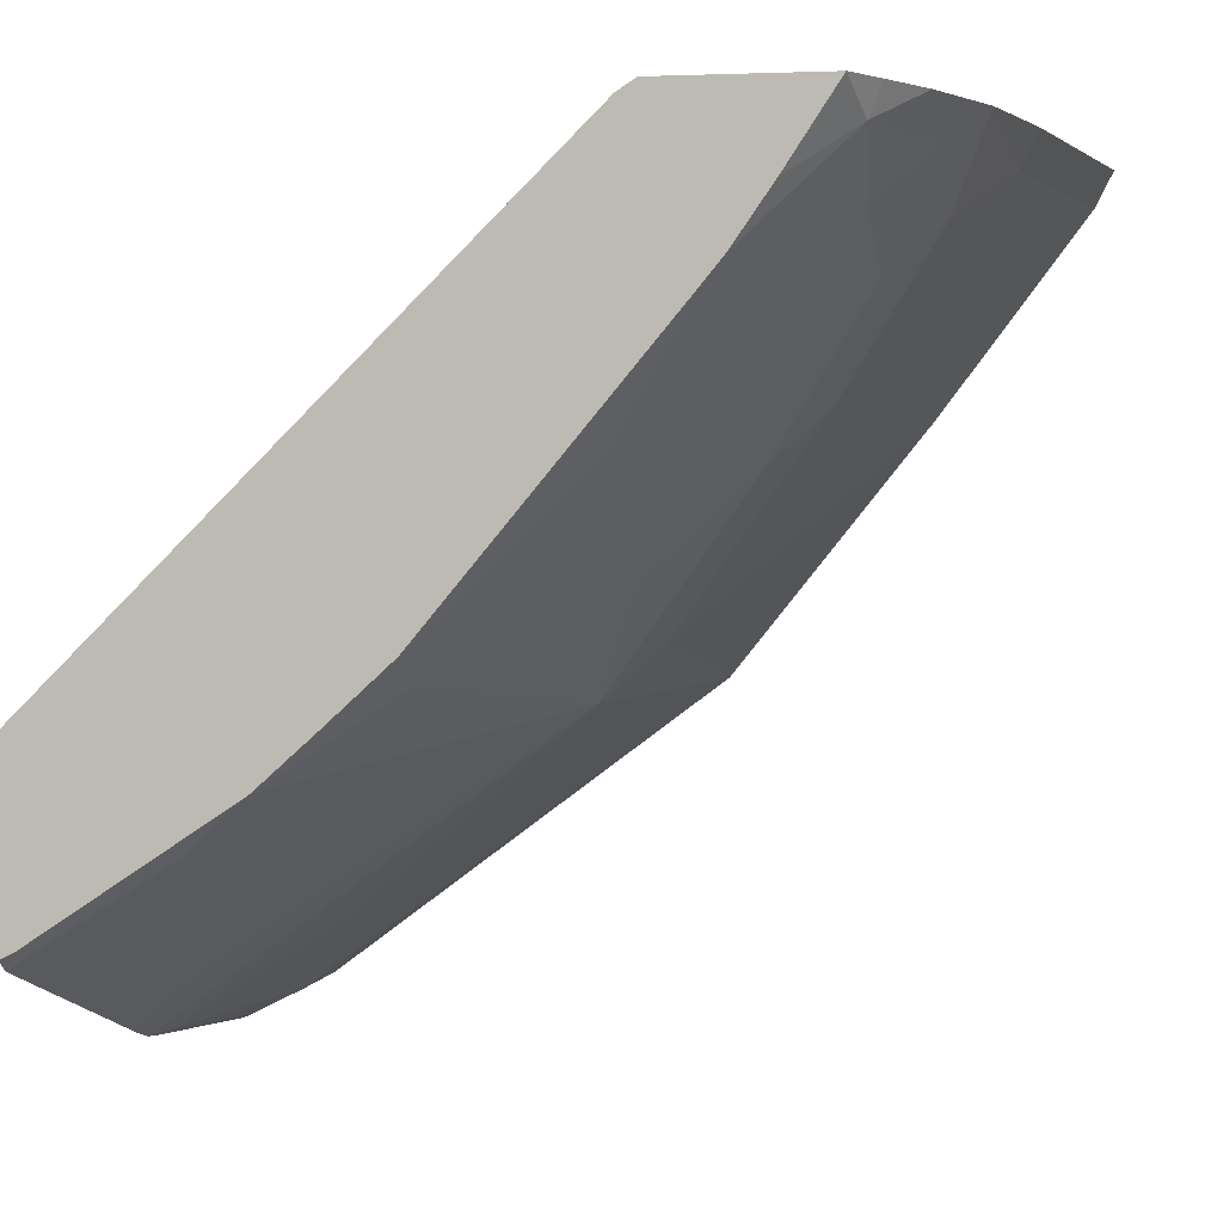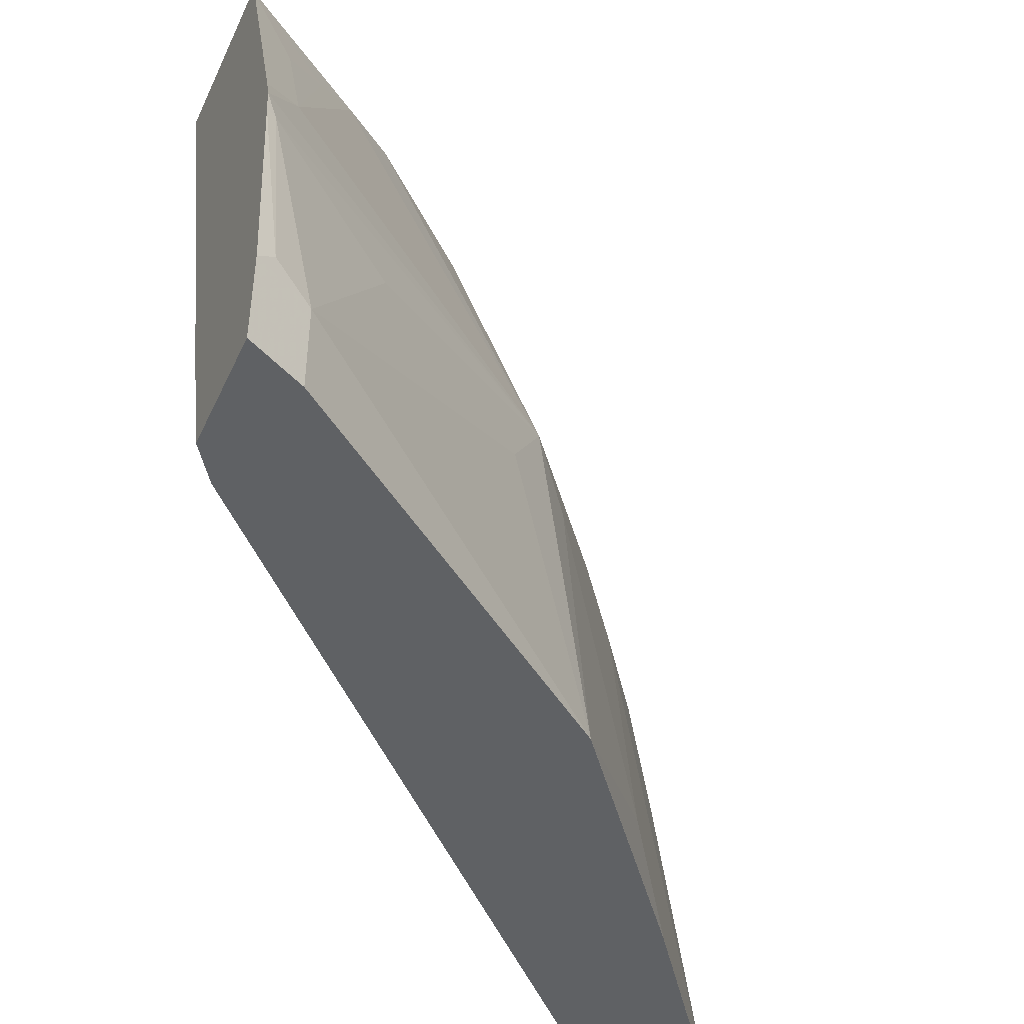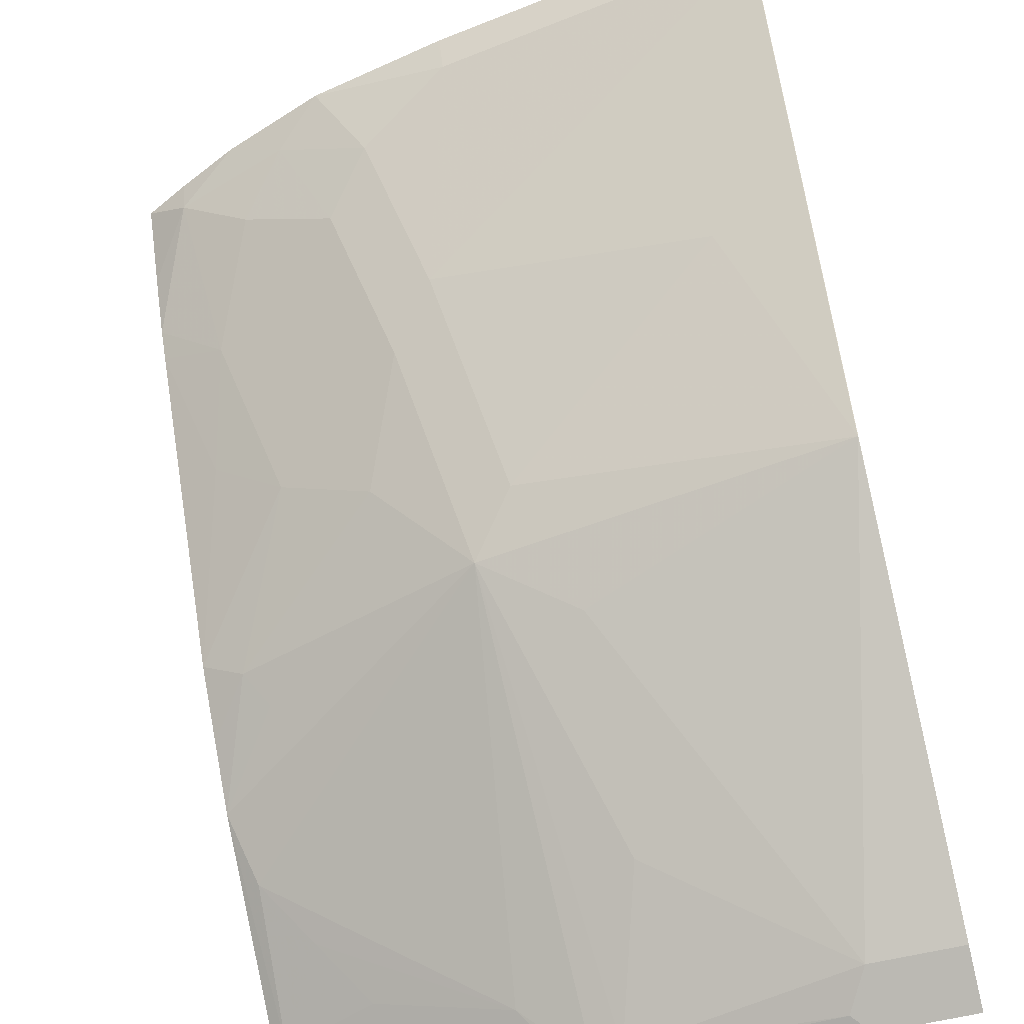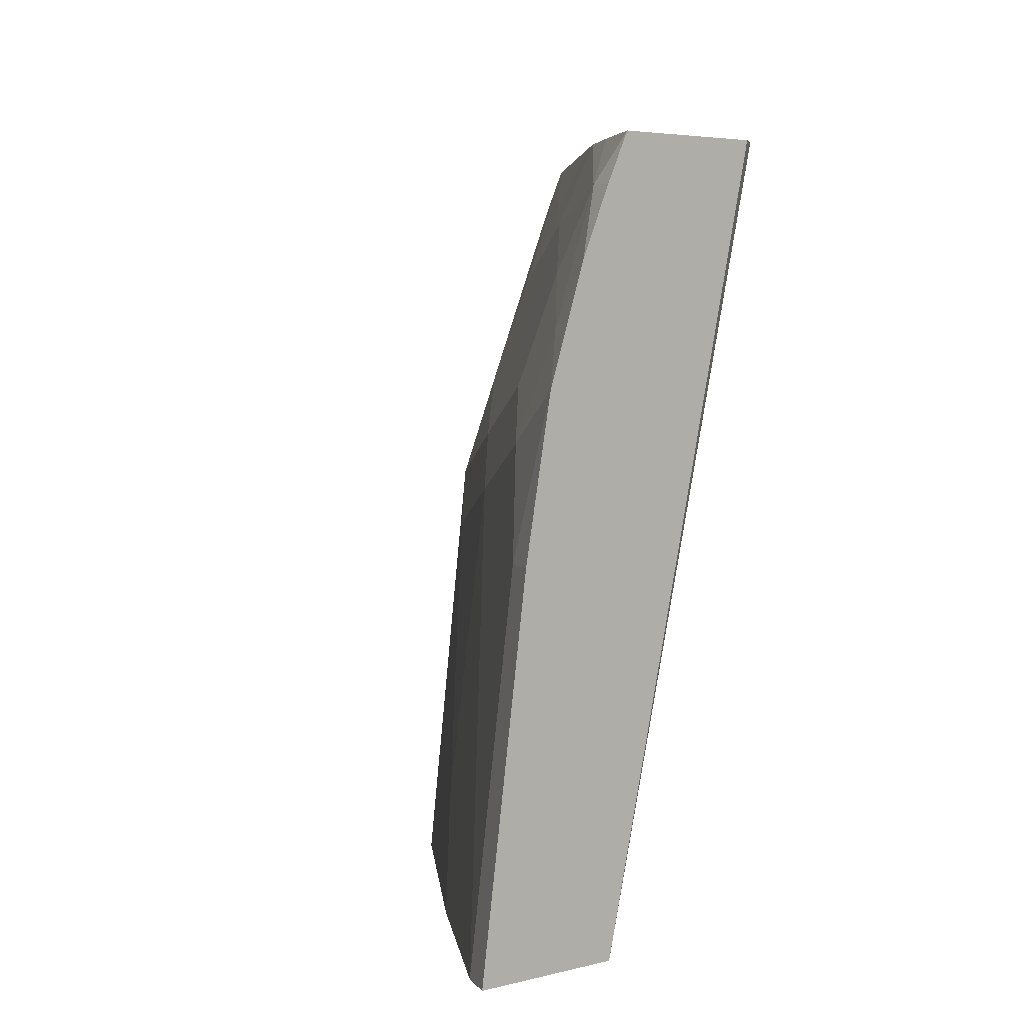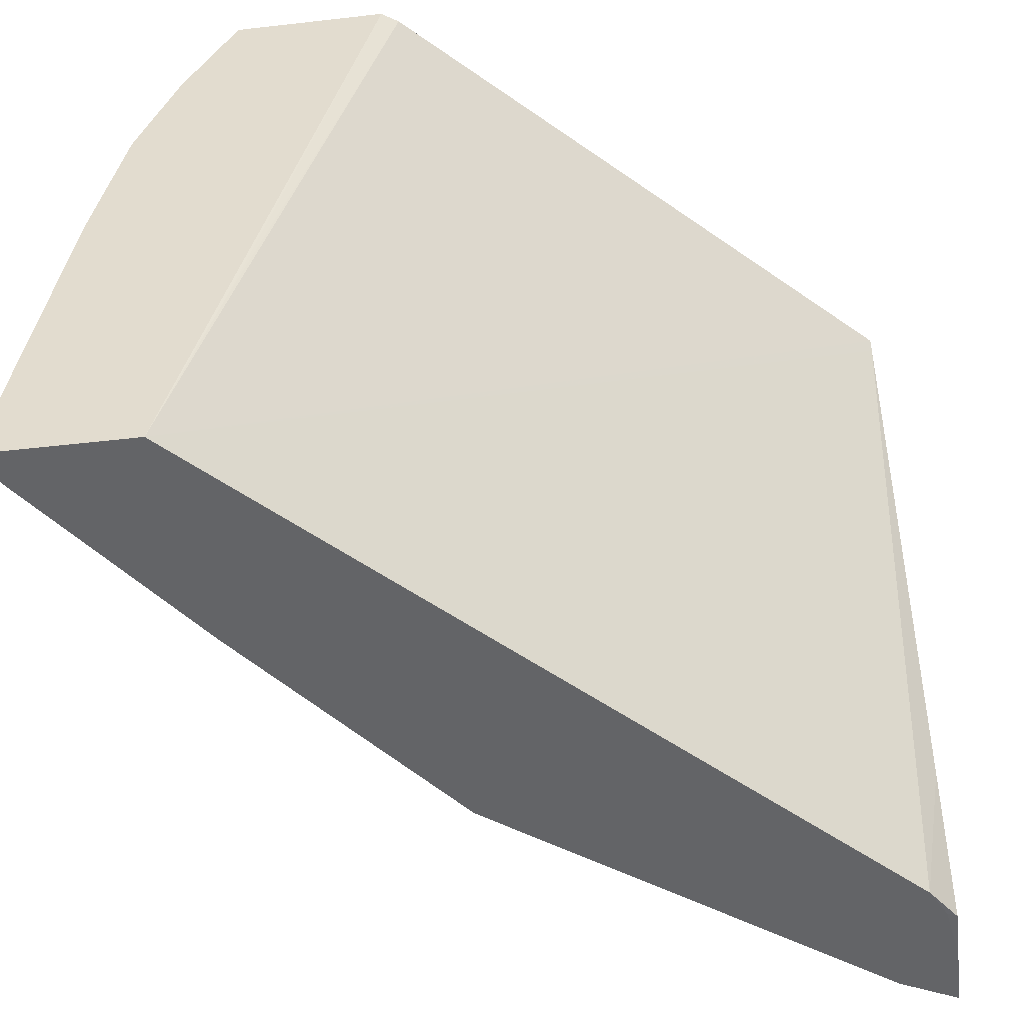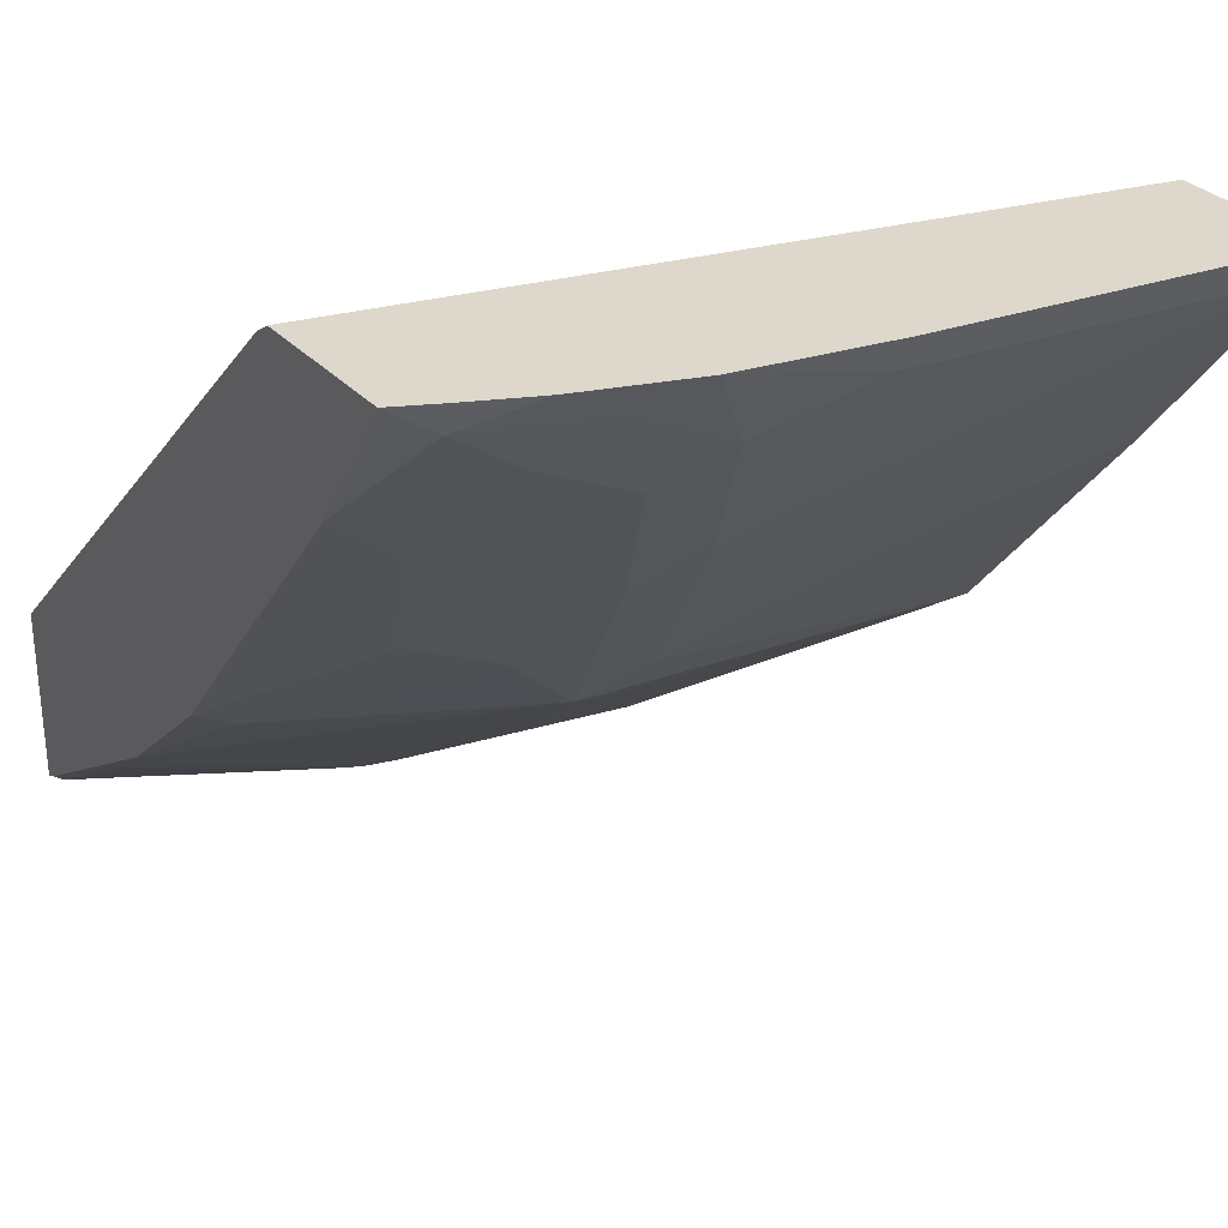
<metadata>
{"format":"obj","ext":"obj","renderer":"f3d","projection":"perspective","resolution":1024,"background":"white","views":[{"elev":2.1,"azim":11.1,"up":"+Y"},{"elev":-46.1,"azim":-24.0,"up":"+Z"},{"elev":-58.7,"azim":104.2,"up":"+Y"},{"elev":3.9,"azim":137.0,"up":"+Z"},{"elev":-51.2,"azim":-172.9,"up":"+Z"},{"elev":31.1,"azim":55.7,"up":"+Y"}]}
</metadata>
<code>
v 0.7414 -0.01225 2.085e-05
v 0.7348 -0.02558 2.085e-05
v 0.7414 -0.01225 -0.0001144
v 0.7223 -0.01225 0.1342
v 0.6773 -0.1022 -0.0001415
v 0.7348 -0.02552 -0.0001415
v 0.7412 -0.01274 -0.0001415
v 0.7156 -0.02558 0.1342
v 0.6581 -0.1023 0.1533
v 0.6581 -0.1214 0.03834
v 0.6772 -0.1023 2.085e-05
v 0.7403 -0.01225 -0.0001415
v 0.7221 -0.01225 0.1352
v 0.6006 -0.198 2.085e-05
v 0.6005 -0.198 -0.0001415
v 0.7113 -0.01225 0.1917
v 0.6964 -0.04473 0.1725
v 0.6772 -0.0639 0.1917
v 0.6389 -0.1214 0.1725
v 0.5815 -0.198 0.1533
v 0.6006 -0.1789 0.1342
v 0.6839 -0.01225 -0.0001415
v 0.5623 -0.2172 0.115
v 0.4473 -0.3131 0.03834
v 0.4473 -0.3131 -0.0001415
v 0.5239 -0.2555 -0.0001415
v 0.6966 -0.01225 0.2336
v 0.6964 -0.02558 0.2108
v 0.6772 -0.04473 0.23
v 0.6389 -0.1023 0.2108
v 0.6006 -0.1598 0.1917
v 0.5463 -0.1869 0.2588
v 0.5367 -0.1988 0.2492
v 0.5021 -0.2176 0.2763
v 0.4792 -0.2372 0.2683
v 0.4409 -0.2947 0.1725
v 0.4241 -0.3136 0.1464
v 0.4281 -0.3131 0.1342
v 0.4856 -0.2747 0.115
v 0.6107 -0.01653 0.2763
v 0.6645 -0.0128 0.07668
v 0.618 -0.01225 0.2729
v 0.4344 -0.262 -0.0001415
v 0.4241 -0.2019 0.2707
v 0.4241 -0.2005 0.2763
v 0.4313 -0.3211 0.04794
v 0.4241 -0.3247 0.04066
v 0.4241 -0.3247 -0.0001144
v 0.4345 -0.3195 -0.0001415
v 0.6853 -0.01225 0.2585
v 0.6804 -0.02396 0.2588
v 0.6389 -0.08308 0.2492
v 0.6006 -0.1406 0.23
v 0.5471 -0.1769 0.2763
v 0.5239 -0.198 0.2763
v 0.4296 -0.2656 0.2763
v 0.4241 -0.2726 0.2707
v 0.4601 -0.2564 0.2492
v 0.4409 -0.2755 0.23
v 0.4241 -0.311 0.1557
v 0.4241 -0.3151 0.1342
v 0.6173 -0.01225 0.2763
v 0.4279 -0.2748 -0.0001415
v 0.4241 -0.2767 -8.739e-05
v 0.4241 -0.2594 0.05985
v 0.4241 -0.2684 0.2763
v 0.4241 -0.3091 -0.0001415
v 0.4344 -0.3195 -0.0001415
v 0.6765 -0.01225 0.2763
v 0.6763 -0.01249 0.2763
v 0.6574 -0.04109 0.2763
v 0.6429 -0.06192 0.2763
v 0.6352 -0.0714 0.2763
v 0.6038 -0.1198 0.2588
v 0.4241 -0.2985 -0.0001415
f 34 54 73
f 34 73 72
f 34 72 71
f 34 71 70
f 34 70 69
f 34 69 62
f 34 66 56
f 34 40 45
f 34 45 66
f 34 56 57
f 34 57 35
f 34 55 54
f 35 58 36
f 35 57 58
f 34 62 40
f 32 53 54
f 25 48 49
f 32 55 34
f 23 39 24
f 36 58 59
f 24 39 38
f 24 38 46
f 24 46 47
f 24 47 48
f 24 48 25
f 27 50 51
f 27 51 28
f 28 51 29
f 29 51 52
f 30 52 53
f 30 53 31
f 31 53 32
f 32 54 55
f 32 34 33
f 36 59 57
f 50 69 51
f 36 60 37
f 48 67 68
f 48 68 49
f 51 69 70
f 51 70 71
f 51 71 72
f 51 72 52
f 52 73 74
f 52 74 53
f 52 72 73
f 53 74 54
f 54 74 73
f 56 66 57
f 57 59 58
f 63 75 64
f 22 45 40
f 46 61 47
f 36 57 60
f 43 65 44
f 43 63 64
f 37 60 57
f 37 57 66
f 37 66 45
f 37 45 44
f 37 44 65
f 37 65 64
f 37 64 75
f 37 75 67
f 37 67 48
f 37 48 47
f 37 47 61
f 37 61 38
f 38 61 46
f 40 62 42
f 40 42 41
f 43 64 65
f 22 44 45
f 20 32 33
f 22 41 42
f 2 11 5
f 3 7 12
f 4 13 8
f 5 11 14
f 5 14 15
f 5 15 26
f 2 10 11
f 5 26 25
f 5 49 68
f 5 68 67
f 5 67 75
f 5 75 63
f 5 63 43
f 5 43 22
f 5 25 49
f 2 9 10
f 2 8 9
f 2 7 3
f 22 43 44
f 1 2 3
f 1 3 12
f 1 22 42
f 1 42 62
f 1 62 69
f 1 69 50
f 1 50 27
f 1 27 16
f 1 16 13
f 1 13 4
f 1 4 8
f 1 8 2
f 2 5 6
f 2 6 7
f 5 22 12
f 5 12 7
f 1 12 22
f 8 13 16
f 18 28 29
f 18 29 52
f 18 52 30
f 18 30 19
f 19 30 31
f 19 31 20
f 17 28 18
f 20 31 32
f 20 34 35
f 20 35 36
f 20 36 37
f 20 37 38
f 20 39 23
f 5 7 6
f 20 33 34
f 16 28 17
f 20 38 39
f 14 26 15
f 8 16 17
f 16 27 28
f 8 17 9
f 9 17 18
f 9 18 19
f 9 19 20
f 9 20 21
f 9 21 10
f 22 40 41
f 10 21 14
f 10 14 11
f 14 21 20
f 14 20 23
f 14 23 24
f 14 25 26
f 14 24 25

</code>
